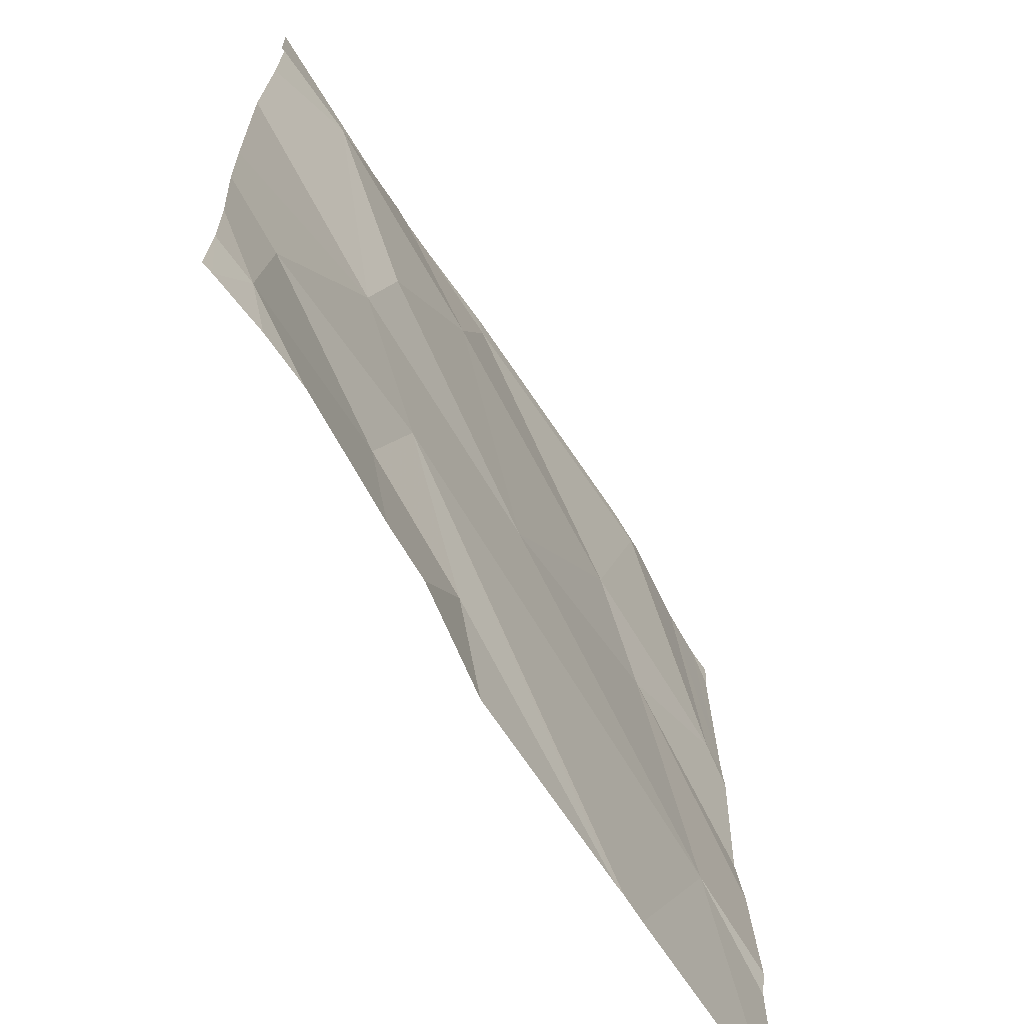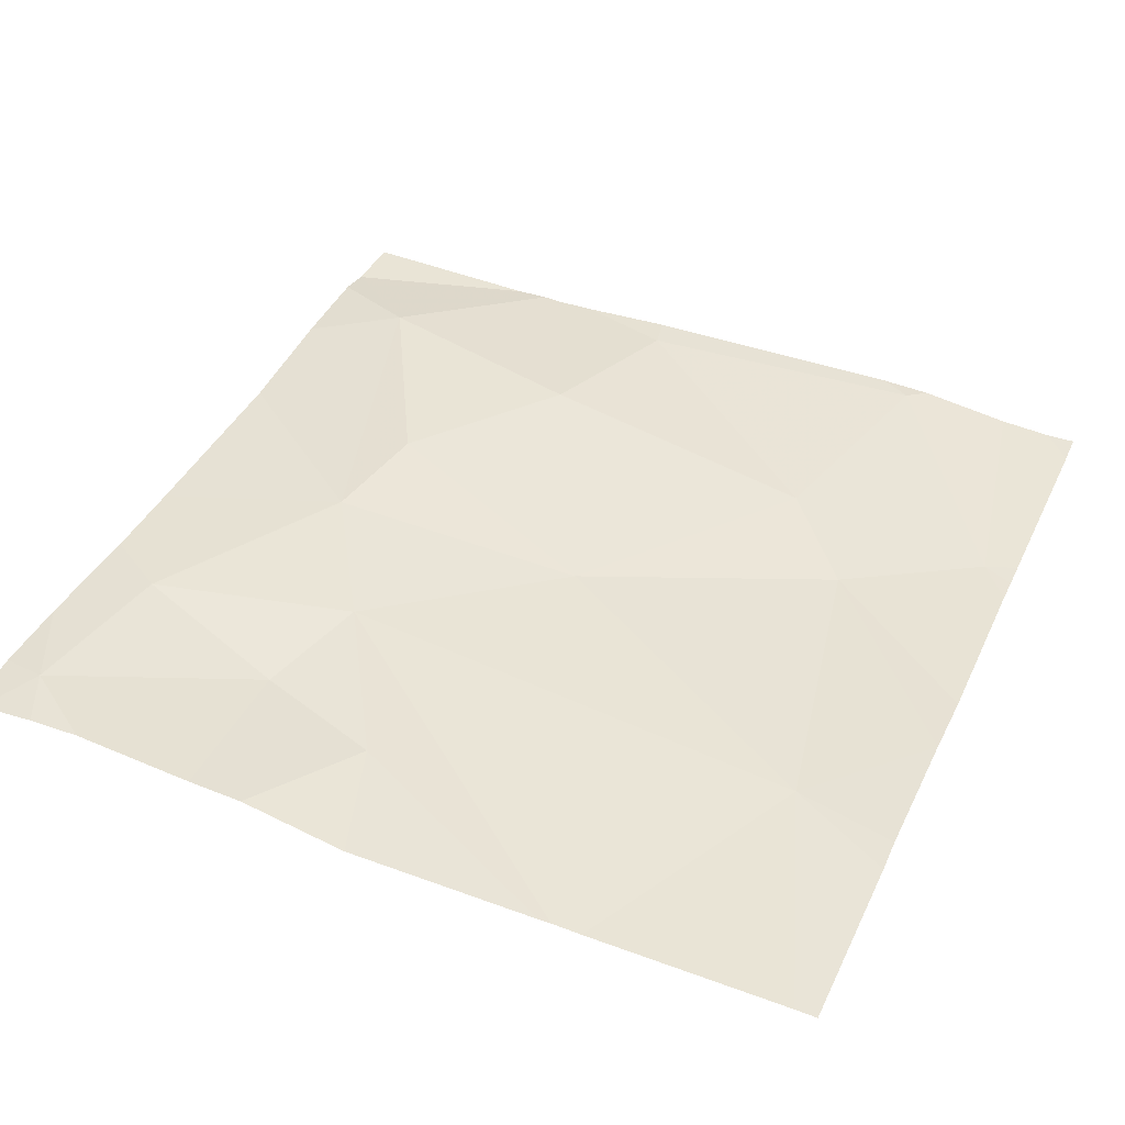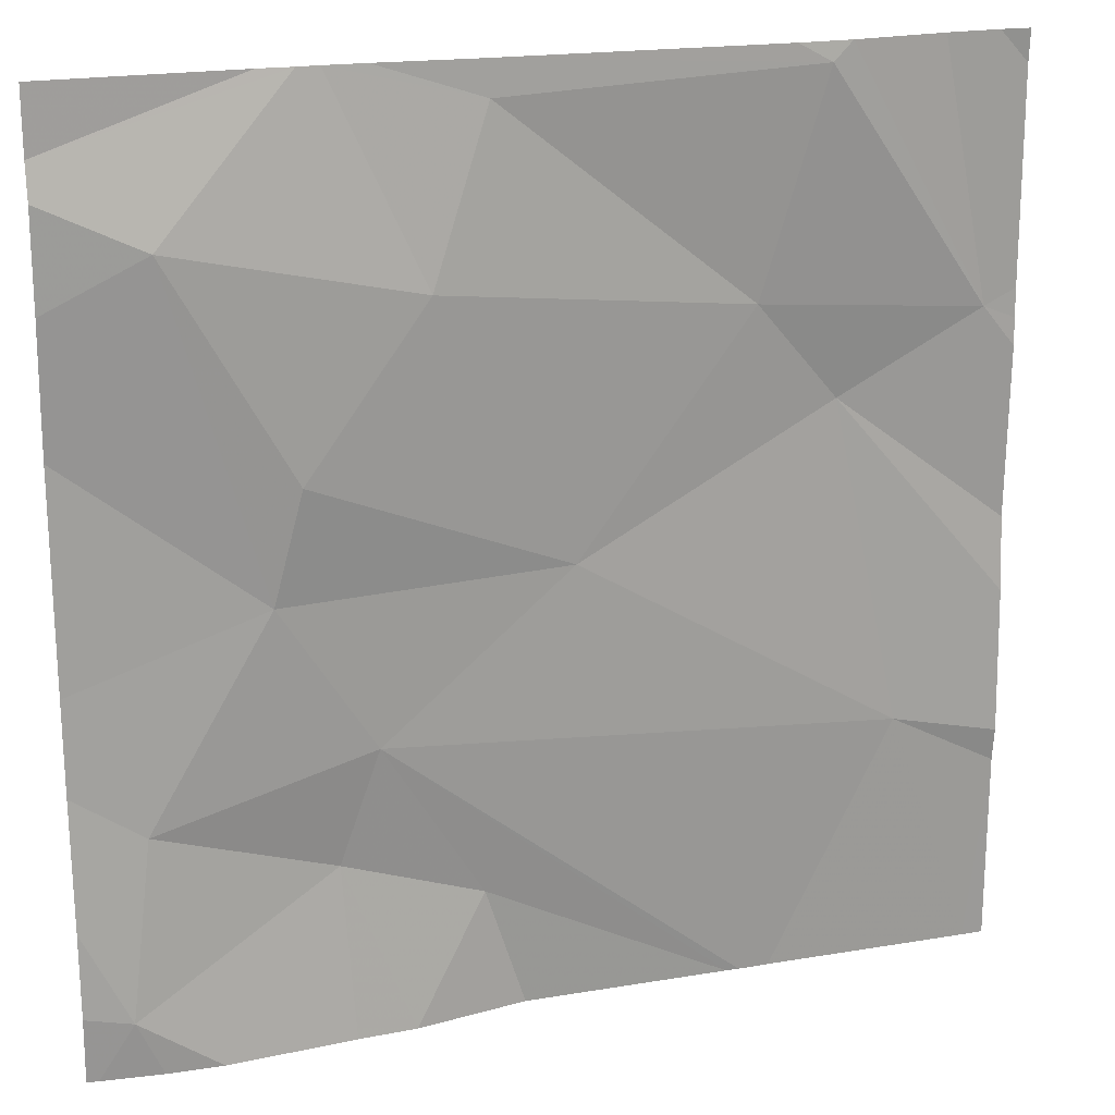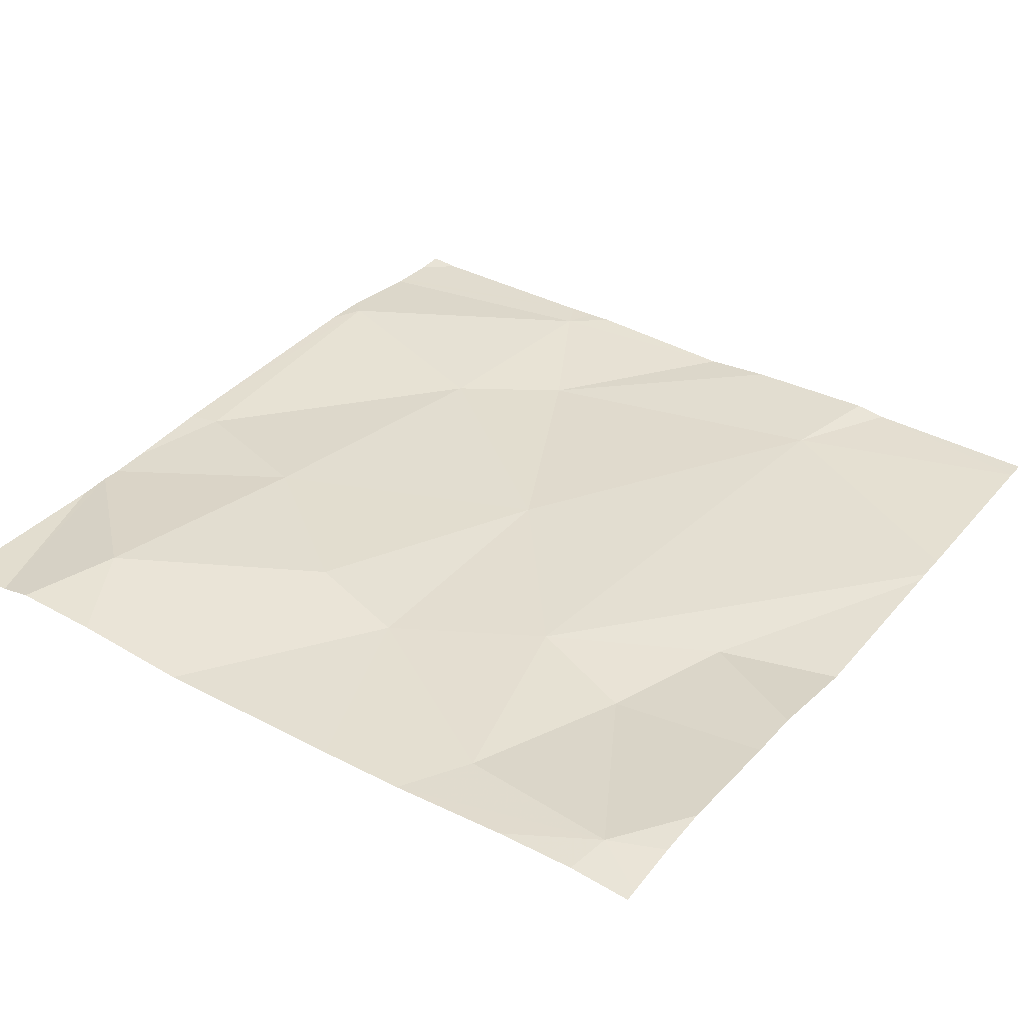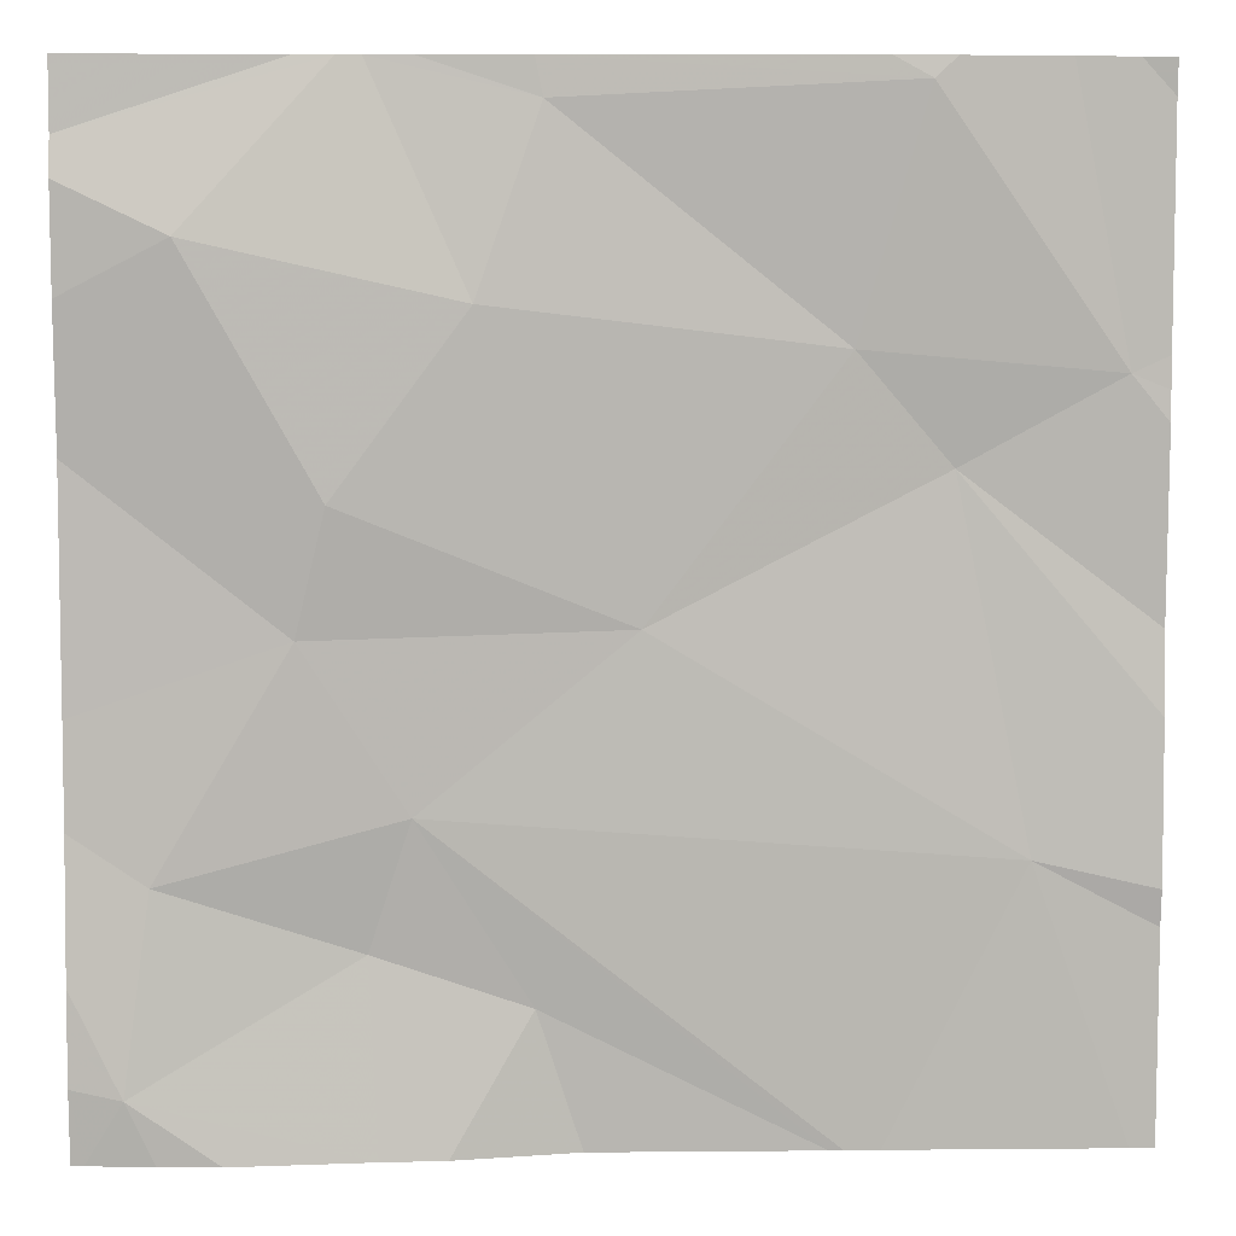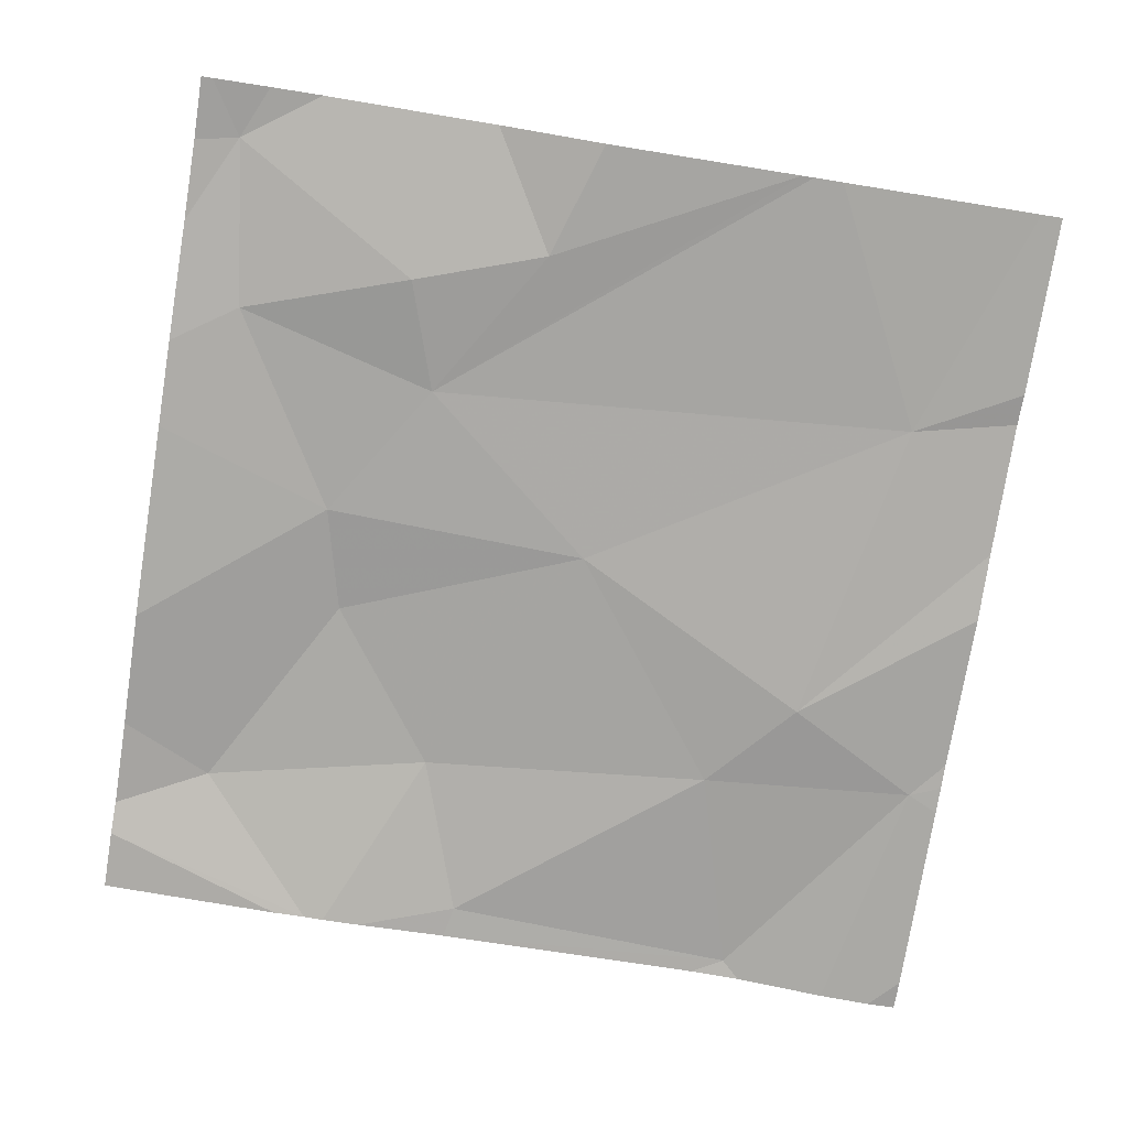
<metadata>
{"format":"obj","ext":"obj","renderer":"f3d","projection":"perspective","resolution":1024,"background":"white","views":[{"elev":-68.1,"azim":-56.9,"up":"+Y"},{"elev":42.0,"azim":24.0,"up":"+Z"},{"elev":19.5,"azim":-17.5,"up":"+Y"},{"elev":37.0,"azim":-54.9,"up":"+Z"},{"elev":7.2,"azim":-1.5,"up":"+Y"},{"elev":-75.1,"azim":-9.1,"up":"+Z"}]}
</metadata>
<code>
v -73.14 279.8 490.7
v -73.14 280 490.7
v -73.14 280 490.7
v -73.14 280.3 490.7
v -73.89 280.3 490.7
v -73.83 280.3 490.7
v -73.33 280.3 490.7
v -73.79 280.3 490.7
v -73.74 280.1 490.7
v -73.42 280 490.7
v -73.6 279.8 490.7
v -74.02 279.6 490.7
v -74.05 279.4 490.7
v -73.23 280.3 490.7
v -73.69 279.5 490.7
v -73.8 279.6 490.7
v -74.08 279.3 490.7
v -73.35 280.3 490.7
v -73.68 280.3 490.7
v -73.18 280 490.7
v -73.9 279.8 490.7
v -73.87 279.9 490.7
v -73.99 280.1 490.7
v -73.33 279.9 490.7
v -73.84 279.5 490.7
v -73.39 280.3 490.7
v -73.77 279.3 490.7
v -73.26 279.6 490.7
v -73.83 279.3 490.7
v -73.39 279.3 490.7
v -73.17 279.3 490.7
v -73.42 279.3 490.7
v -73.43 279.3 490.7
v -74.1 279.6 490.7
v -74.1 279.5 490.7
v -74.1 279.7 490.7
v -74.1 280 490.7
v -74.1 280.1 490.7
v -73.69 280.3 490.7
v -74.1 279.4 490.7
v -74.1 280.2 490.7
v -74.1 280.2 490.7
v -73.86 280.3 490.7
v -73.14 279.7 490.7
v -73.14 279.6 490.7
v -73.14 279.5 490.7
v -73.14 280 490.7
v -73.65 279.3 490.7
v -73.96 279.3 490.7
v -74.02 279.3 490.7
v -74.1 279.3 490.7
v -73.14 279.3 490.7
v -73.17 280.3 490.7
v -73.22 280.3 490.7
v -74.1 280.3 490.7
v -73.14 280.3 490.7
f 10 9 11
f 13 12 34
f 16 15 33
f 39 18 26
f 7 20 14
f 10 18 19
f 22 21 11
f 11 9 22
f 9 23 22
f 45 28 46
f 43 9 6
f 20 18 10
f 24 20 10
f 27 25 29
f 19 9 10
f 37 23 38
f 53 4 56
f 44 24 28
f 6 19 8
f 21 12 16
f 23 21 22
f 48 15 27
f 25 15 16
f 5 41 43
f 24 11 28
f 41 23 43
f 25 12 13
f 24 10 11
f 11 21 16
f 12 25 16
f 30 28 32
f 8 19 39
f 29 13 49
f 34 21 36
f 28 16 32
f 28 11 16
f 14 3 54
f 20 24 1
f 6 9 19
f 44 28 45
f 31 28 30
f 17 13 40
f 29 25 13
f 2 20 1
f 34 12 21
f 35 13 34
f 1 24 44
f 36 21 37
f 43 23 9
f 14 20 3
f 37 21 23
f 3 4 53
f 38 23 42
f 17 40 51
f 3 20 47
f 27 15 25
f 40 13 35
f 32 16 33
f 42 23 41
f 7 18 20
f 33 15 48
f 46 28 31
f 47 20 2
f 26 18 7
f 49 13 50
f 50 13 17
f 39 19 18
f 52 46 31
f 54 3 53
f 55 41 5

</code>
